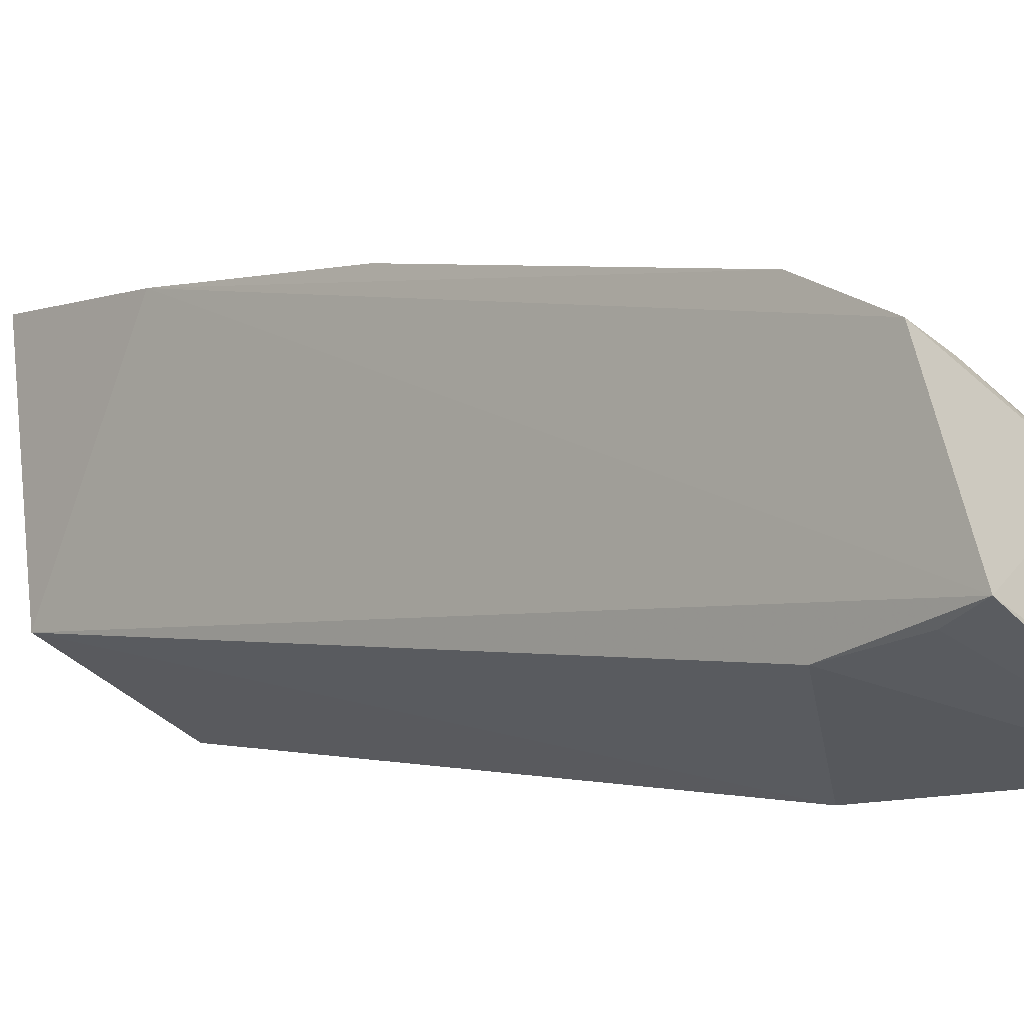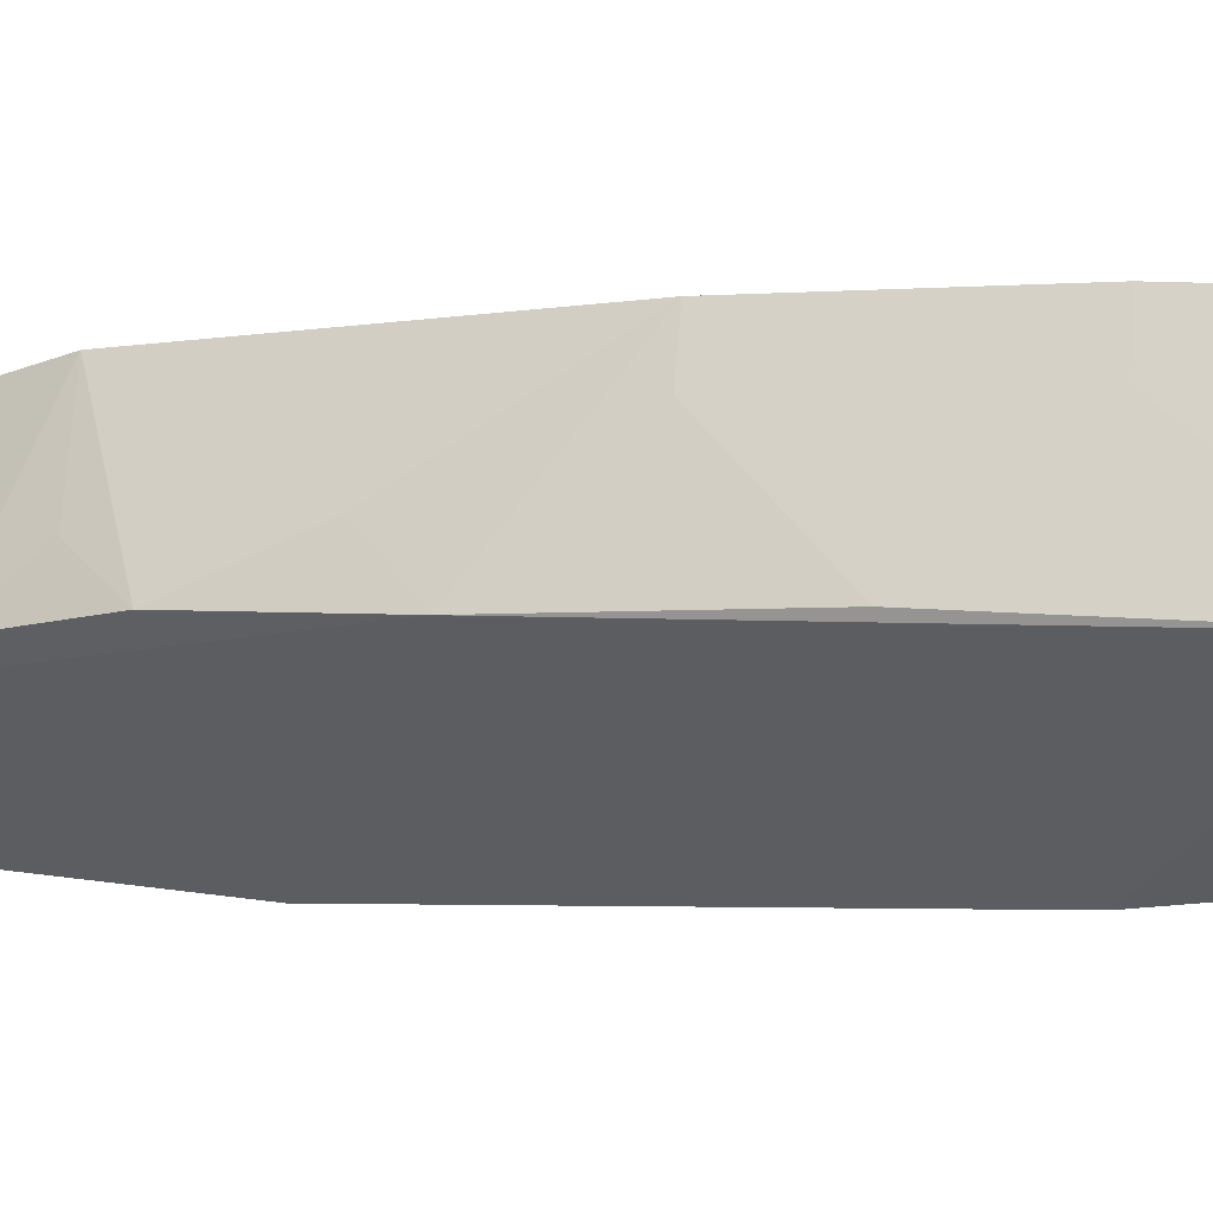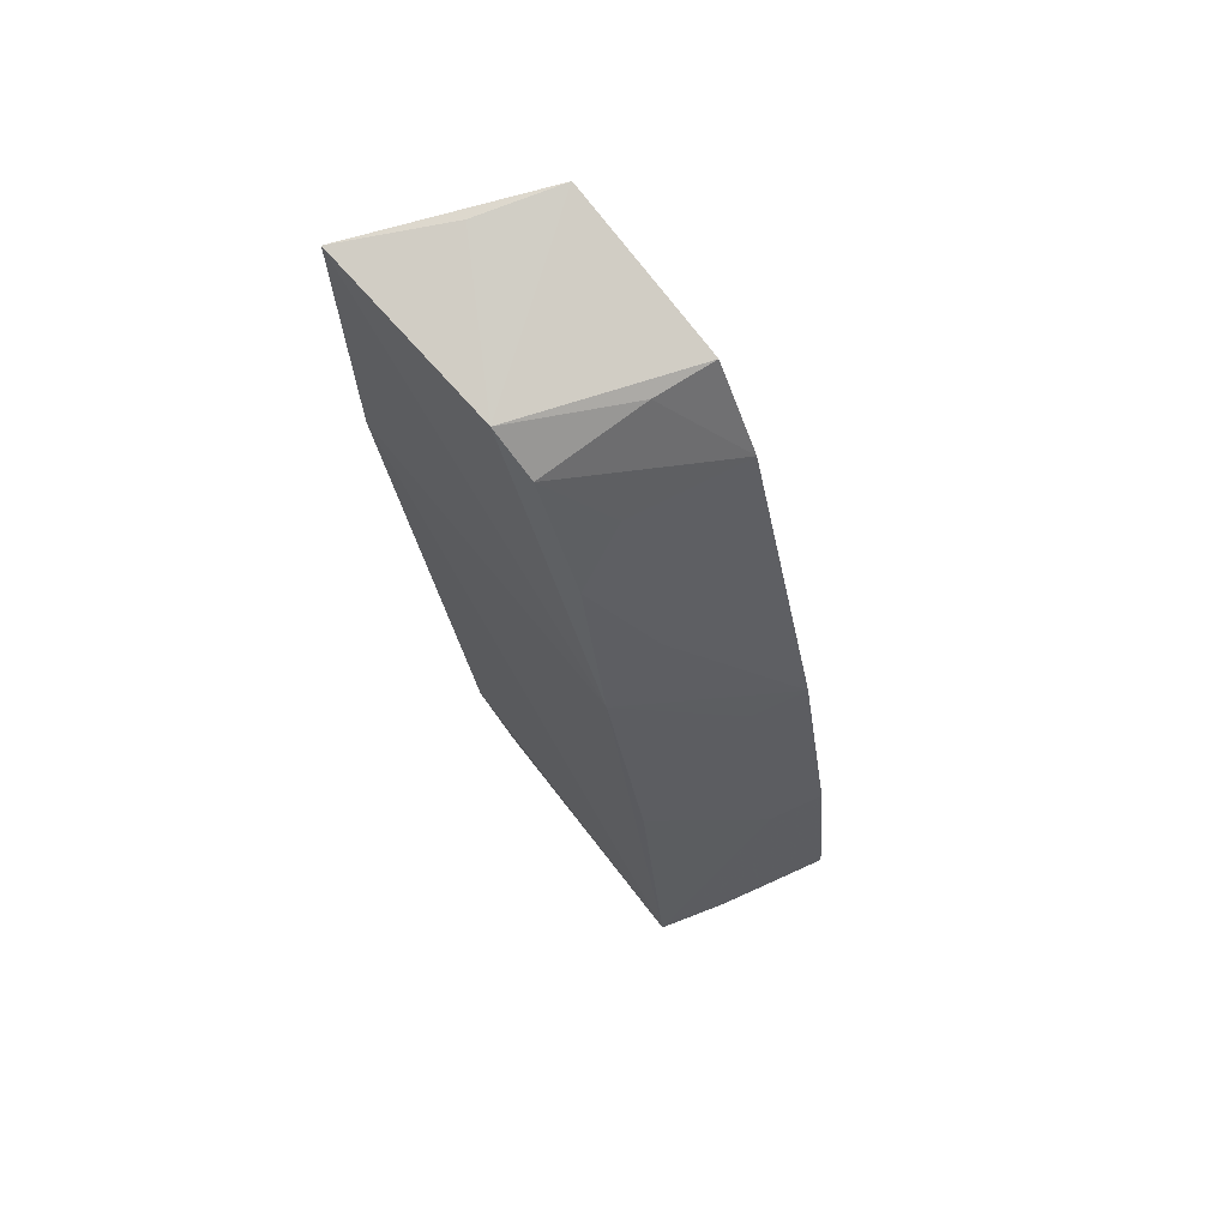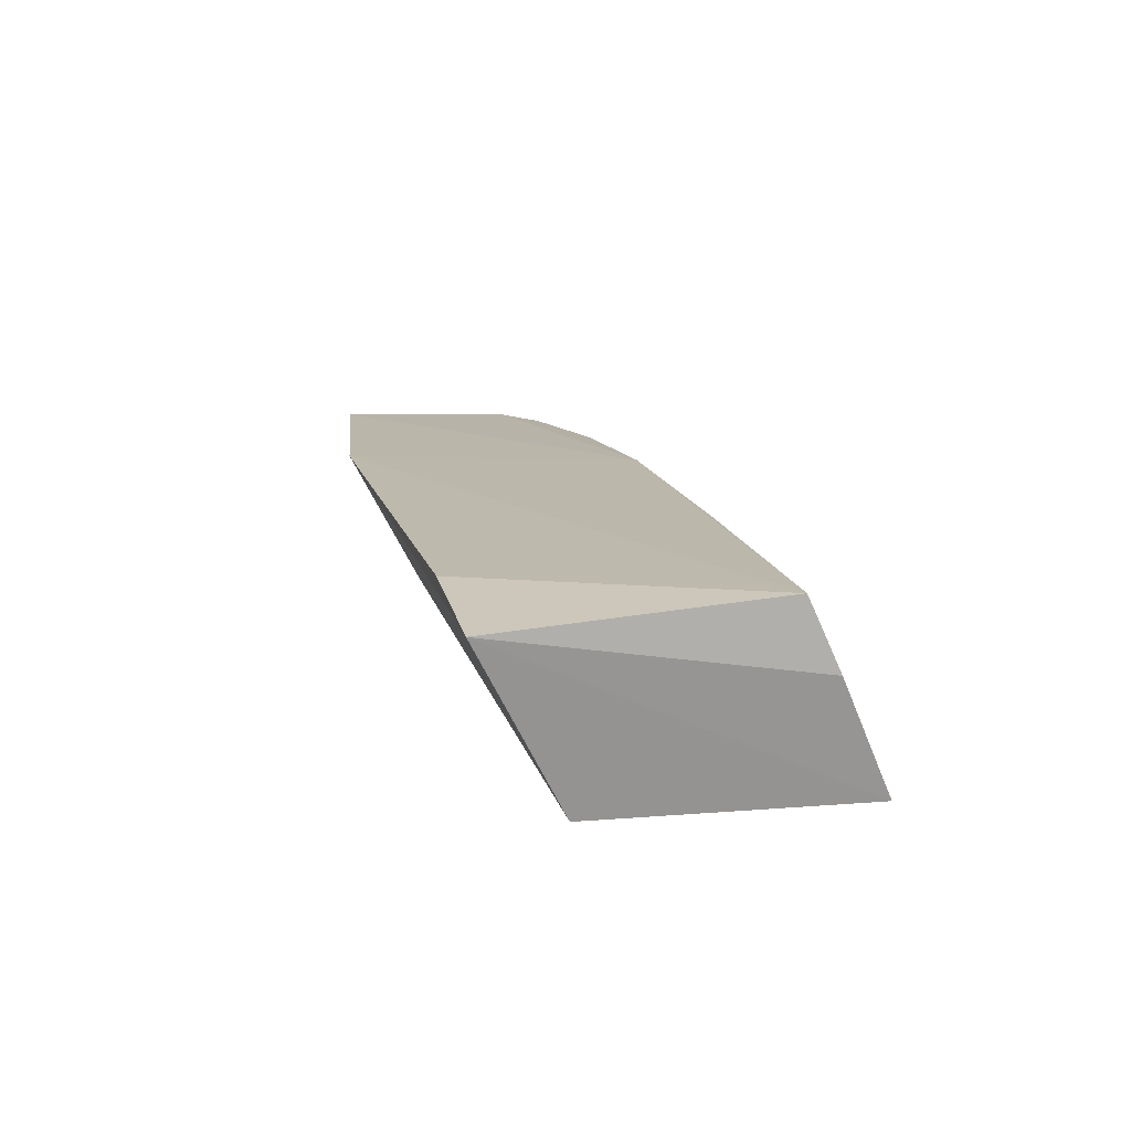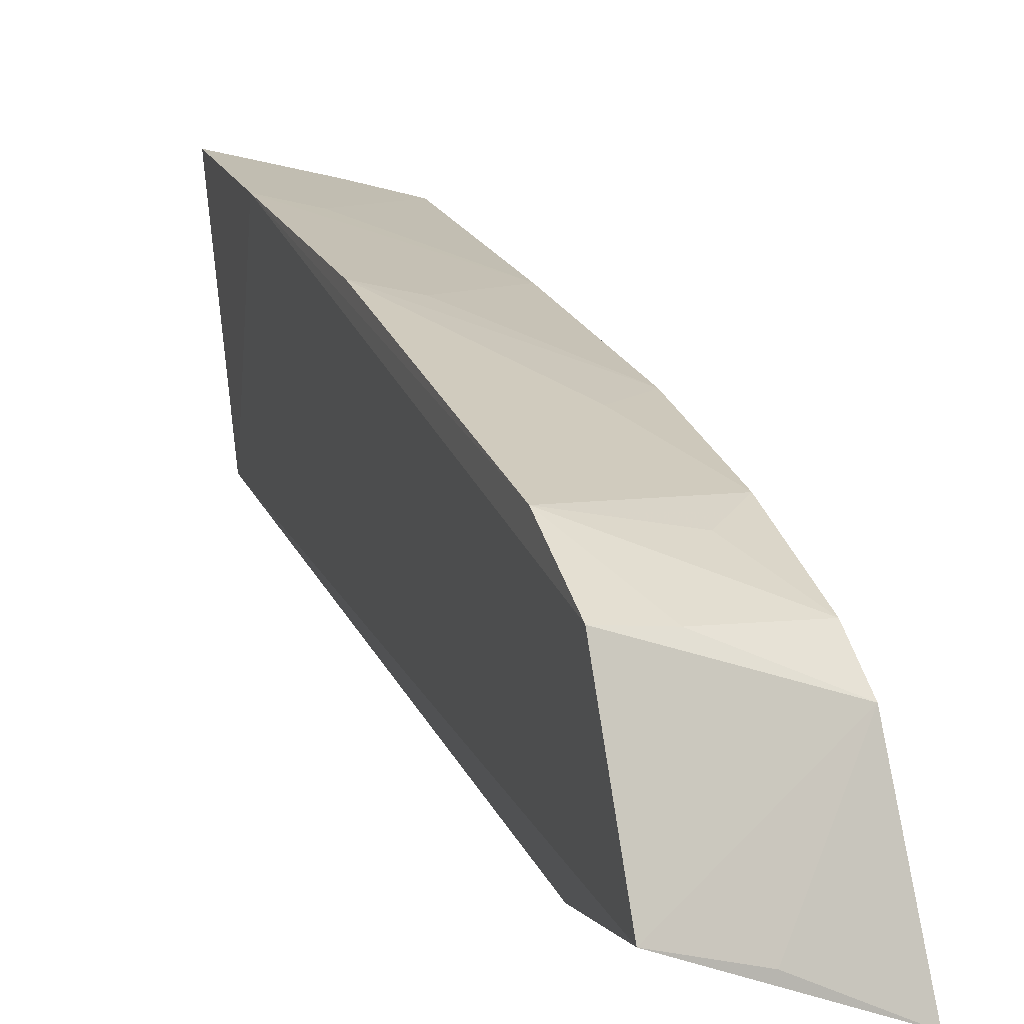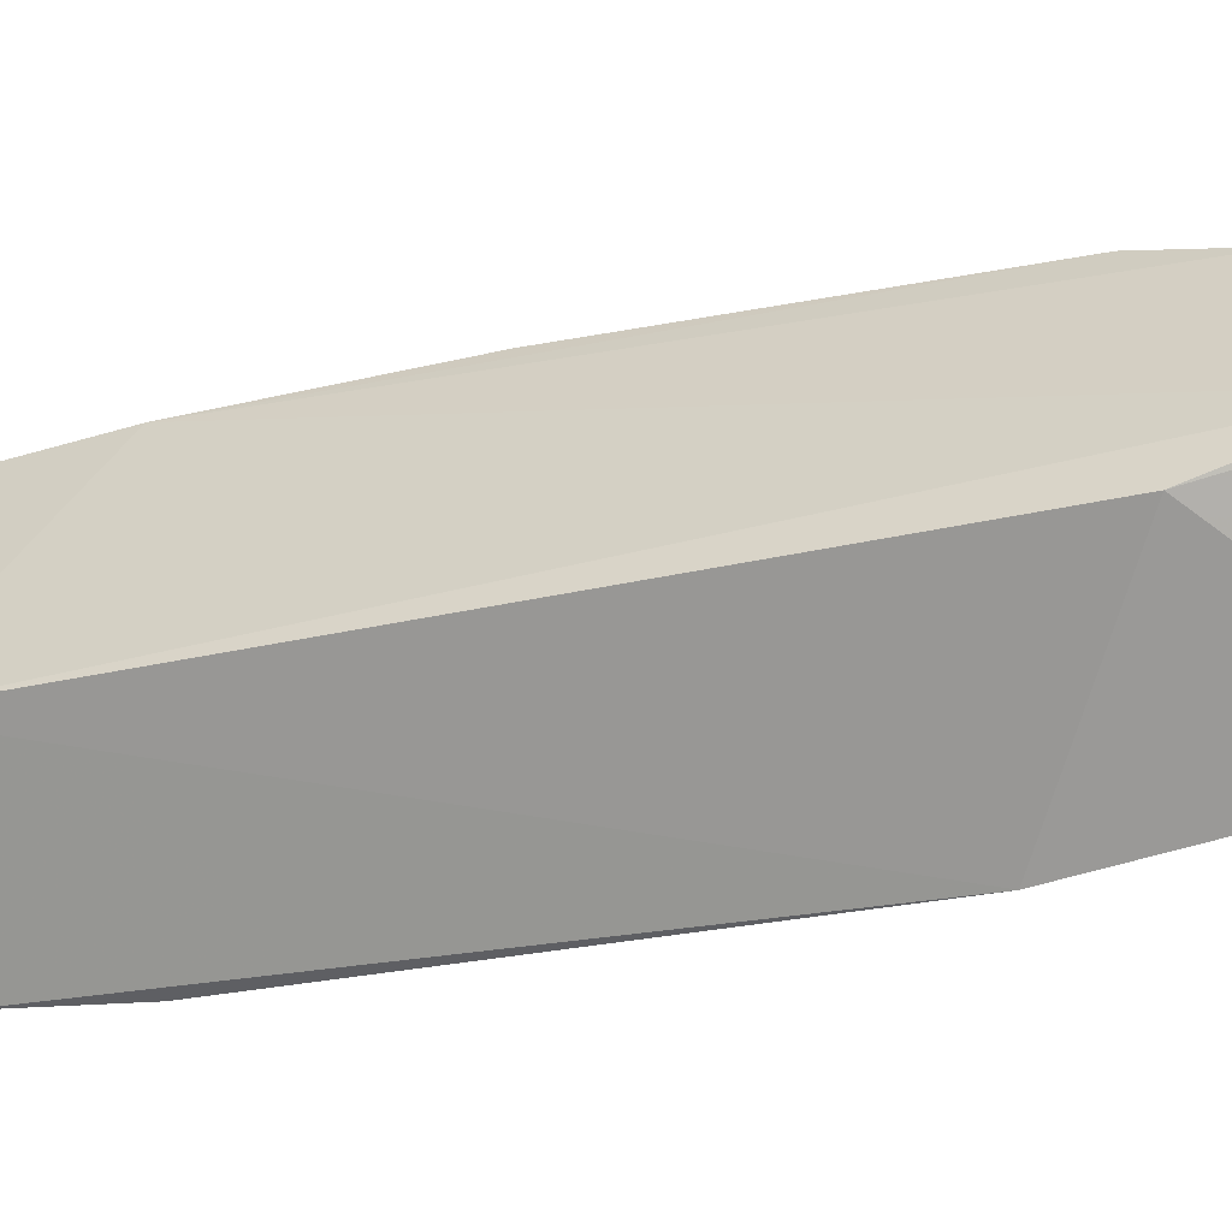
<metadata>
{"format":"obj","ext":"obj","renderer":"f3d","projection":"perspective","resolution":1024,"background":"white","views":[{"elev":-19.7,"azim":-46.1,"up":"+Y"},{"elev":58.8,"azim":97.6,"up":"+Y"},{"elev":72.3,"azim":144.5,"up":"+Z"},{"elev":-71.9,"azim":100.8,"up":"+Z"},{"elev":6.6,"azim":-19.9,"up":"+Y"},{"elev":-61.5,"azim":-71.6,"up":"+Y"}]}
</metadata>
<code>
v 0.009443 0.2534 0.2332
v 0.009941 0.3 0.01264
v 0.006924 0.3674 0.01108
v -0.04139 0.3689 0.05381
v -0.03402 0.2675 0.1992
v -0.03961 0.3774 0.01005
v 0.0008888 0.31 0.2165
v 0.01349 0.2928 0.04435
v 0.01282 0.261 0.1671
v -0.01055 0.3715 0.008866
v -0.03413 0.3124 0.01464
v 0.003827 0.3375 0.1427
v -0.04056 0.3123 0.2236
v 0.002808 0.2992 0.2252
v 0.003834 0.3527 0.08333
v -0.03676 0.2697 0.2332
v -0.0408 0.3263 0.2023
v -0.02568 0.311 0.2221
v -0.02686 0.366 0.05322
v -0.04113 0.355 0.1142
v -0.03393 0.2679 0.2219
v -0.01581 0.2647 0.2332
v 0.001048 0.3249 0.1861
v -0.0266 0.3521 0.1135
v -0.01157 0.3212 0.2
v -0.01158 0.3363 0.1575
f 8 2 3
f 9 1 5
f 9 2 8
f 9 8 3
f 10 6 3
f 10 3 2
f 10 2 6
f 11 4 6
f 11 6 2
f 11 9 5
f 11 2 9
f 12 9 3
f 12 1 9
f 14 1 12
f 15 12 3
f 16 14 13
f 16 11 5
f 16 13 4
f 16 4 11
f 17 4 13
f 18 14 7
f 18 13 14
f 18 17 13
f 18 7 17
f 19 15 3
f 19 4 15
f 19 6 4
f 19 3 6
f 20 15 4
f 20 4 17
f 21 16 5
f 21 5 1
f 21 1 16
f 22 16 1
f 22 1 14
f 22 14 16
f 23 14 12
f 23 7 14
f 24 20 12
f 24 12 15
f 24 15 20
f 25 23 17
f 25 17 7
f 25 7 23
f 26 20 17
f 26 17 23
f 26 23 12
f 26 12 20

</code>
